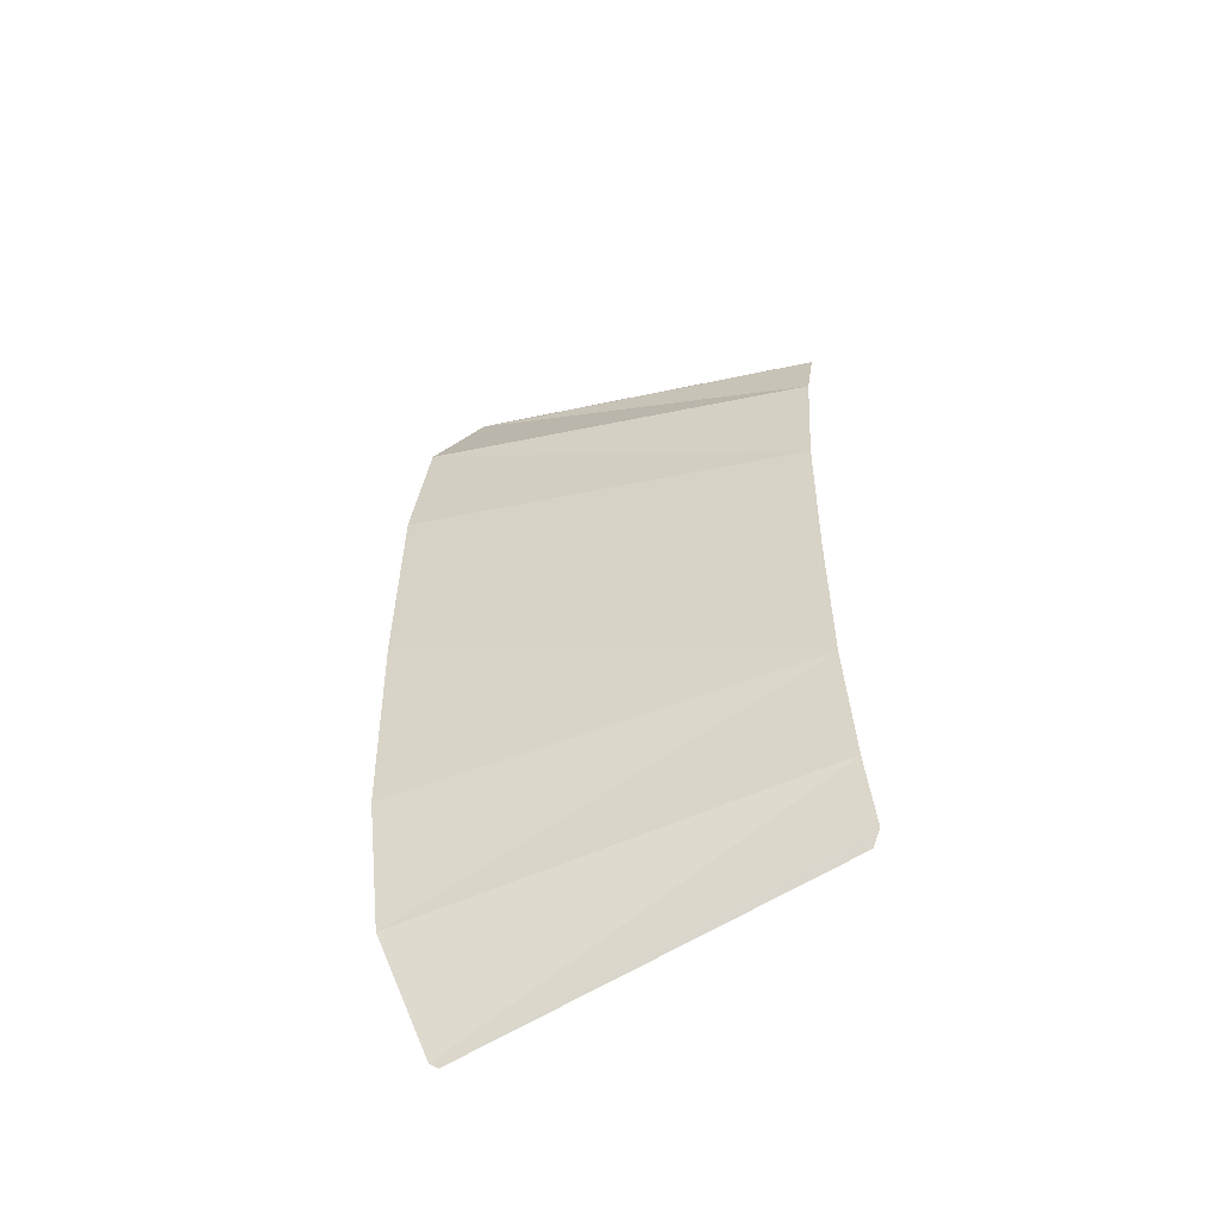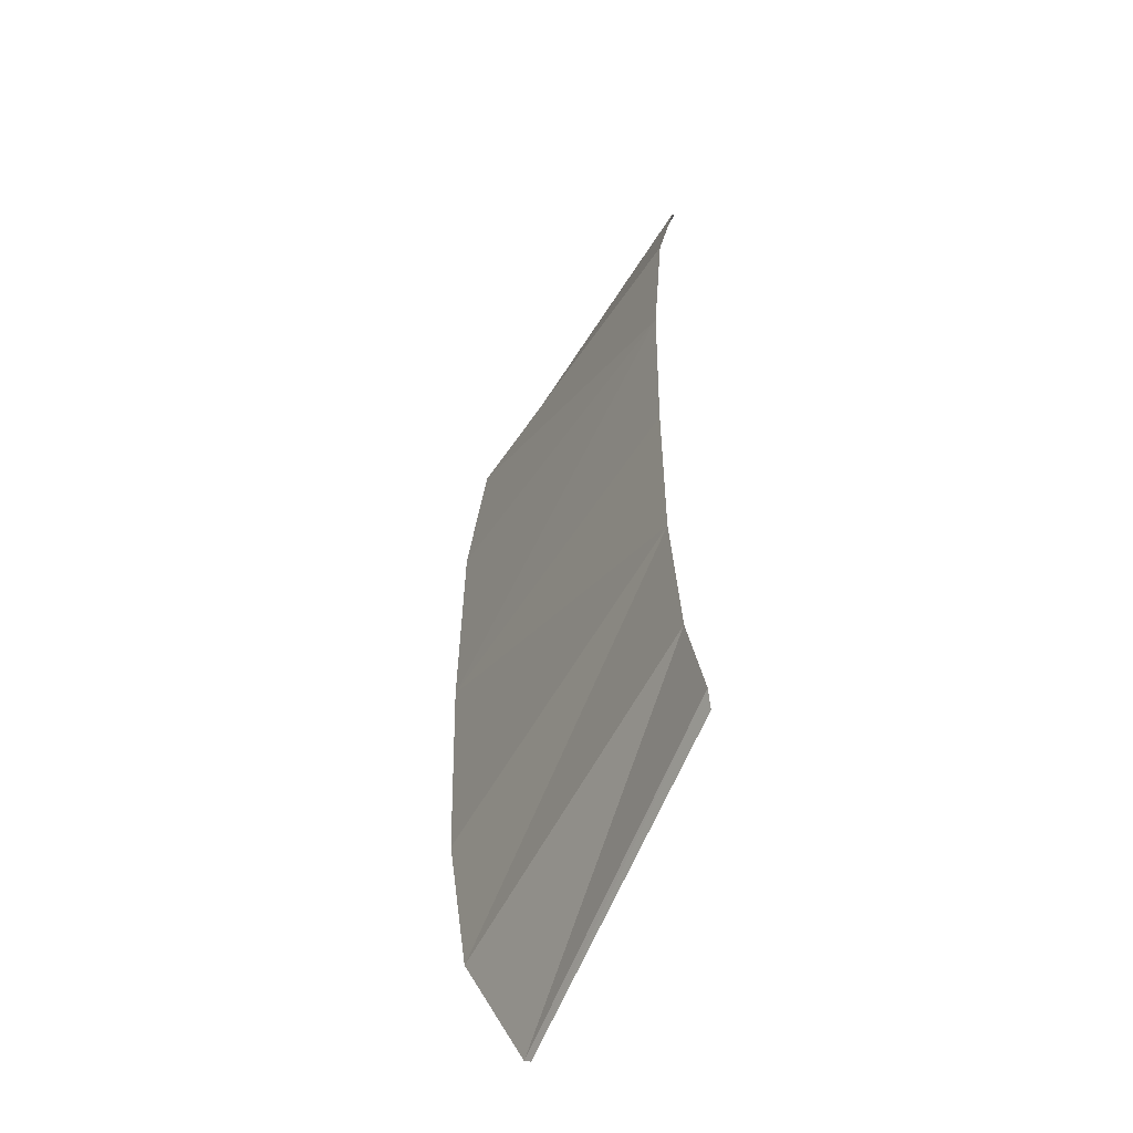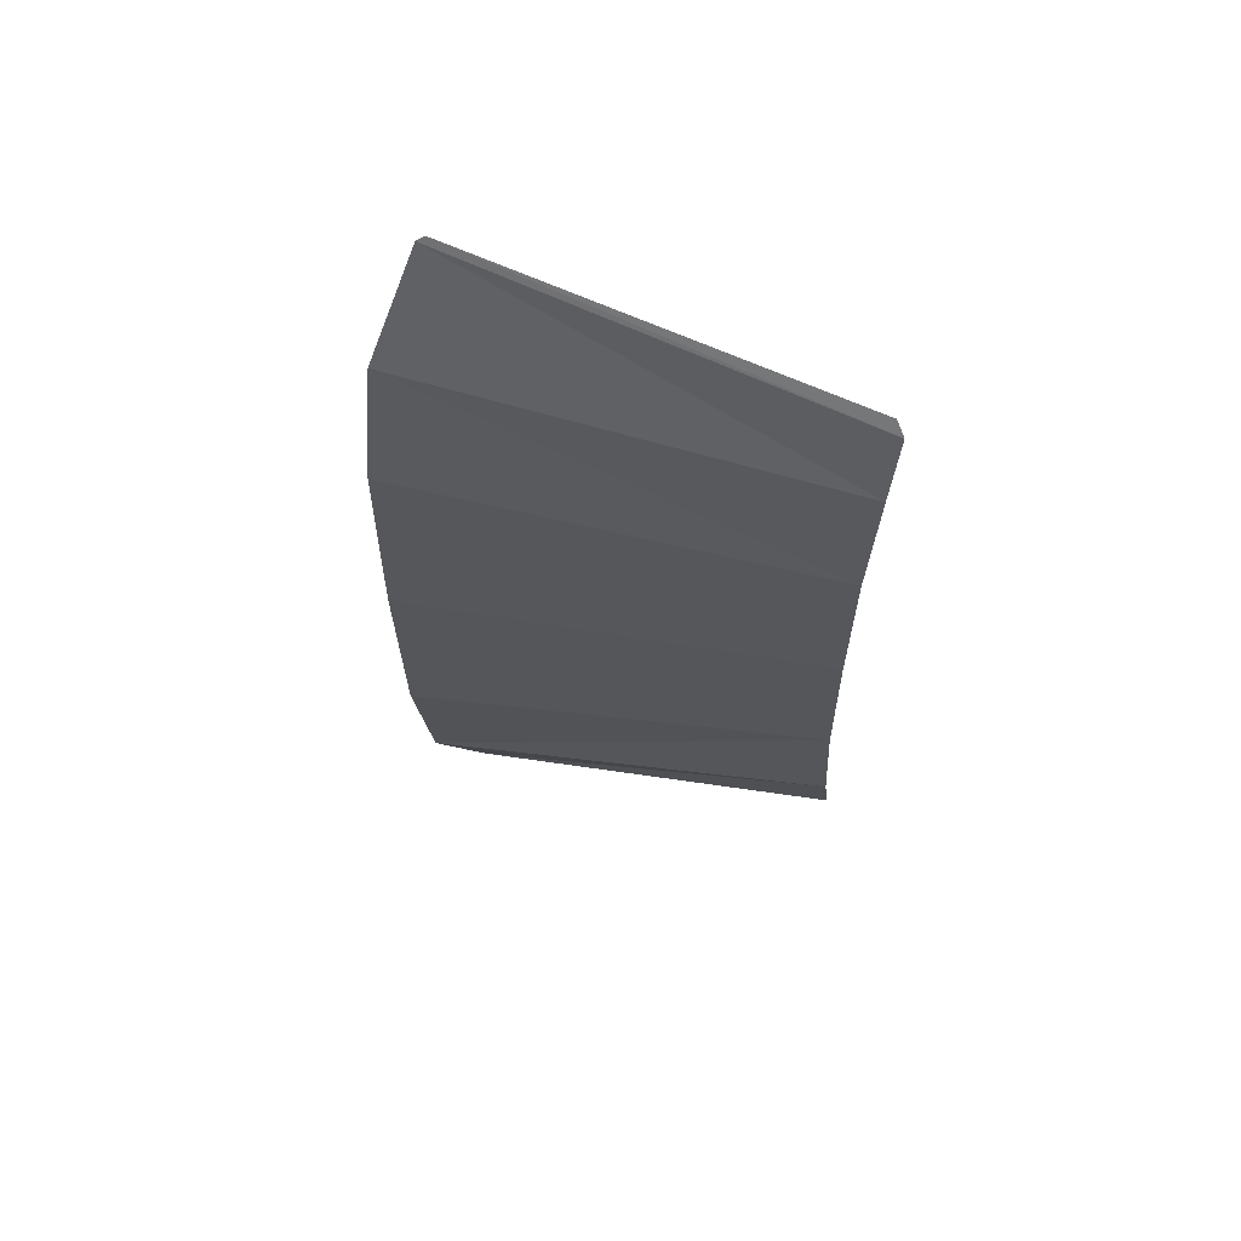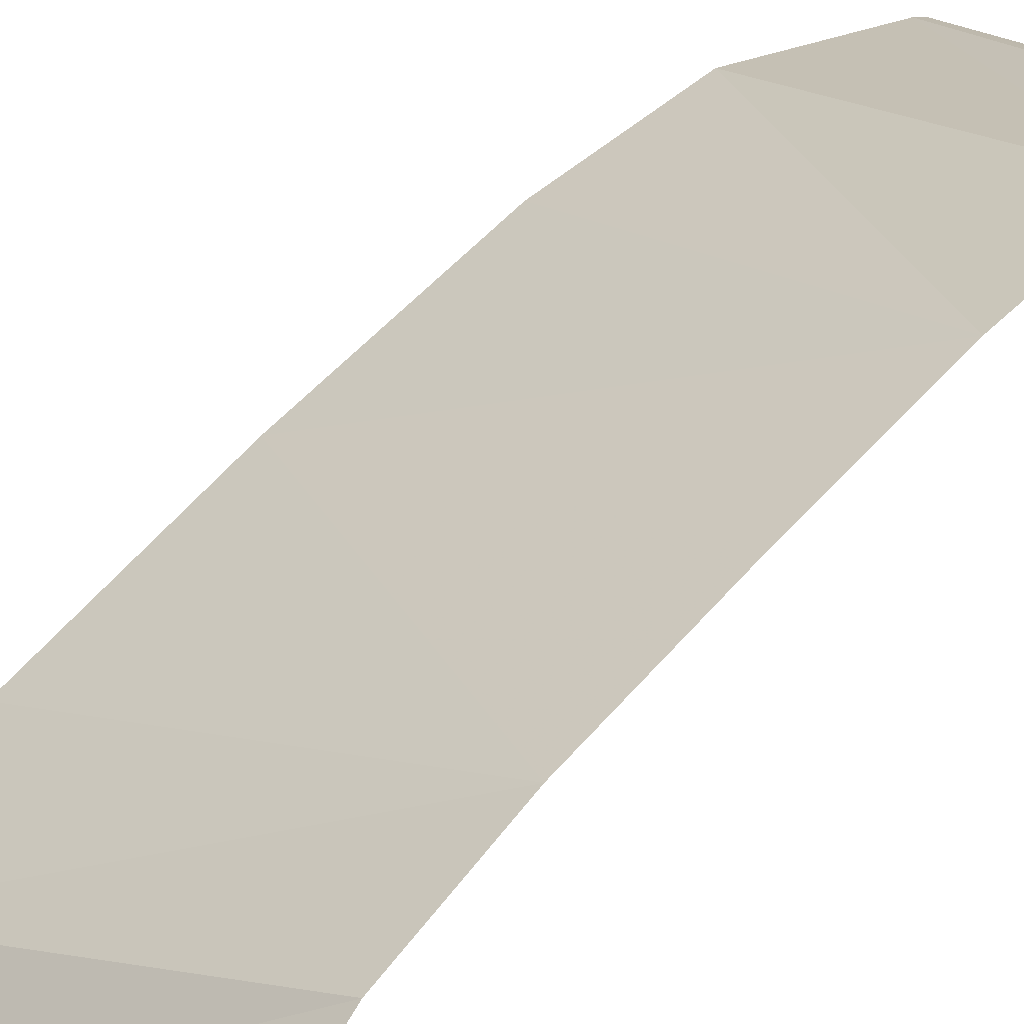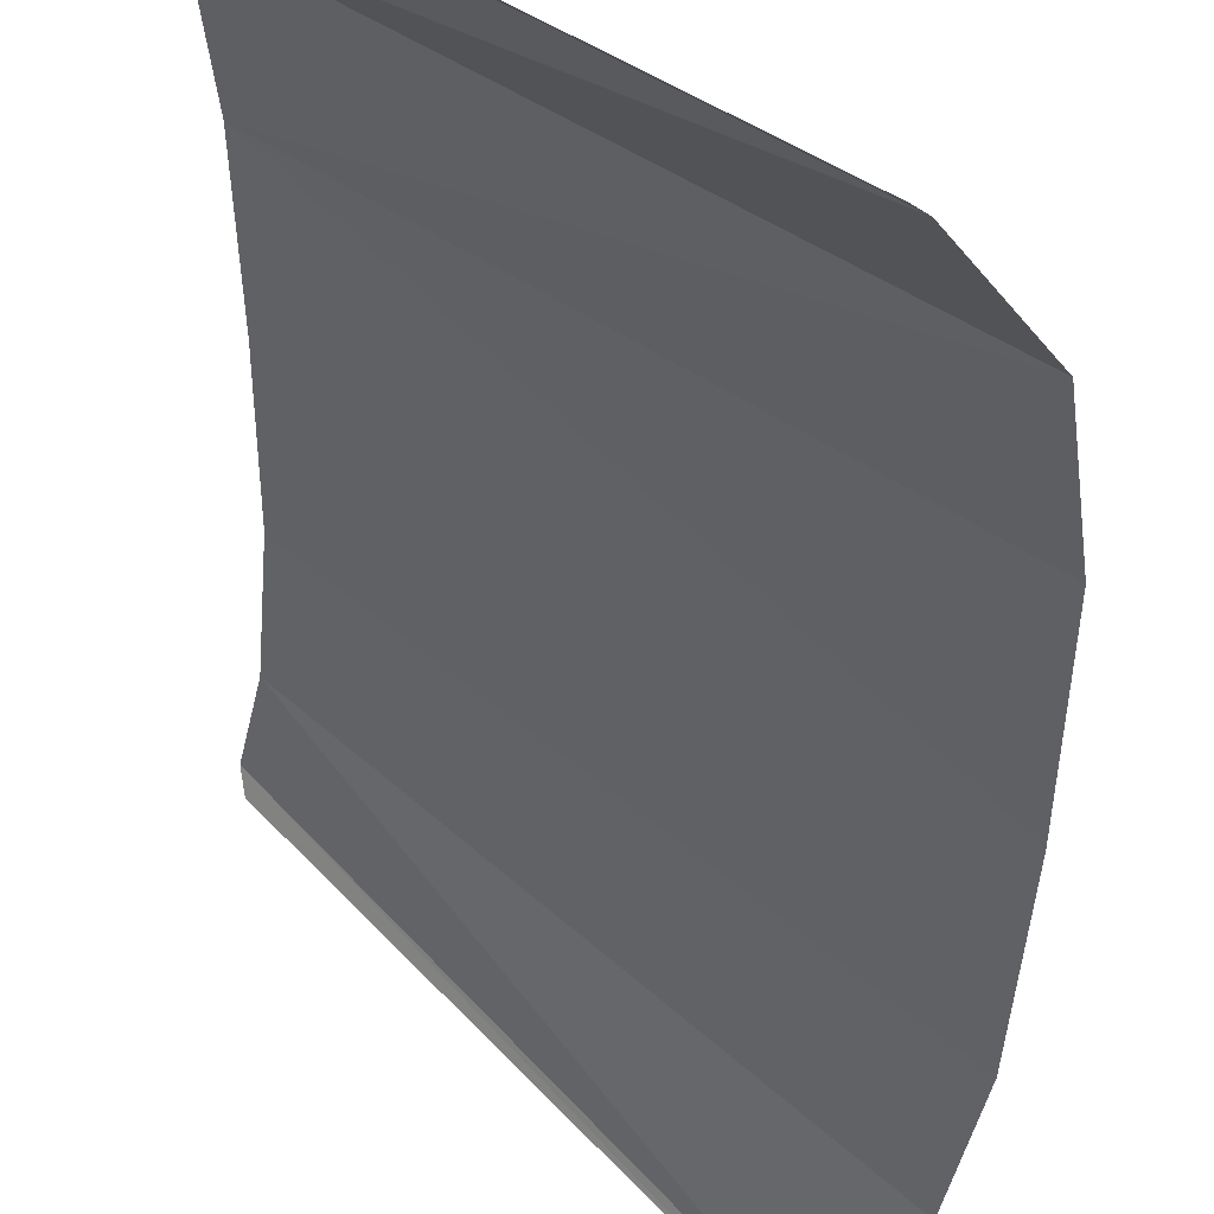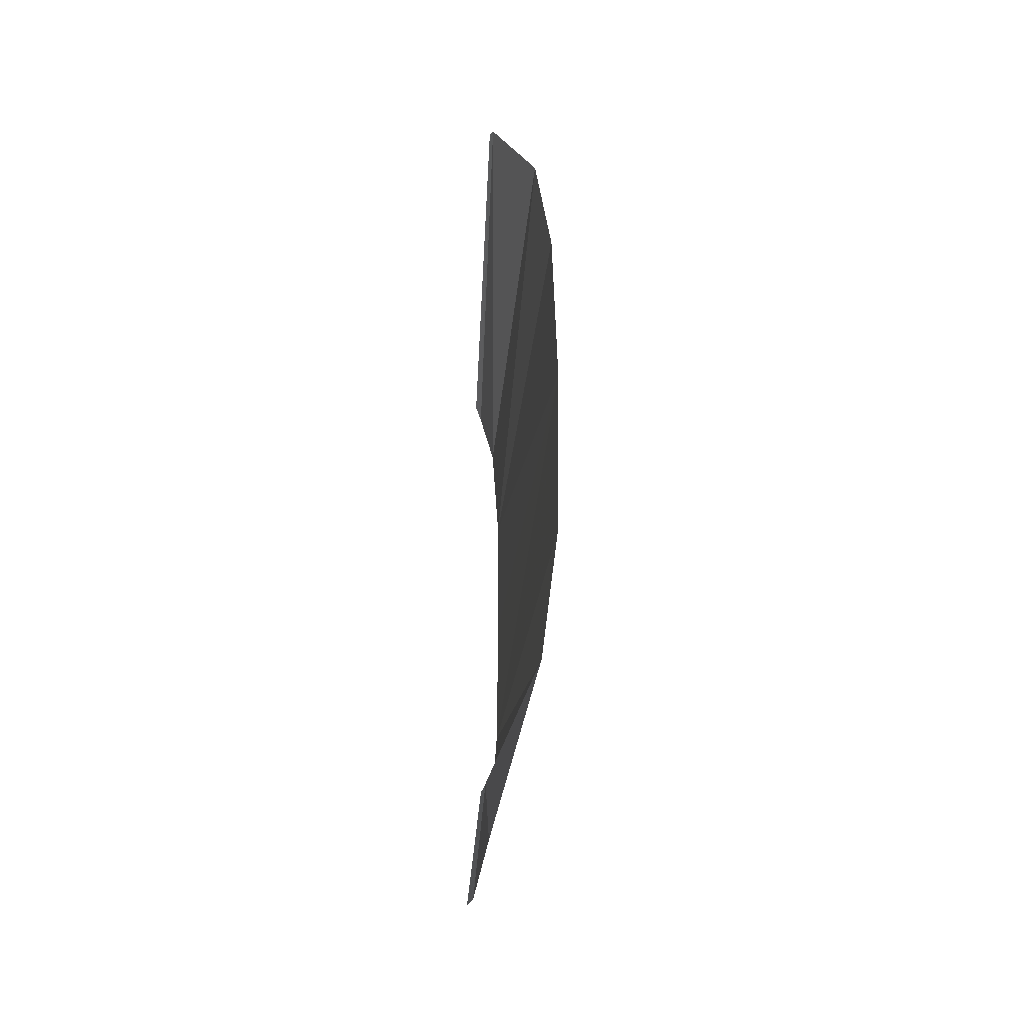
<metadata>
{"format":"obj","ext":"obj","renderer":"f3d","projection":"perspective","resolution":1024,"background":"white","views":[{"elev":-53.4,"azim":160.1,"up":"+Z"},{"elev":-48.6,"azim":-155.9,"up":"+Z"},{"elev":62.9,"azim":152.9,"up":"+Z"},{"elev":58.6,"azim":-138.8,"up":"+Y"},{"elev":-31.1,"azim":-0.5,"up":"+Y"},{"elev":-42.3,"azim":44.6,"up":"+Z"}]}
</metadata>
<code>
v 0.1745 0.3147 0.1041
v 0.1756 0.3147 -0.007464
v 0.4122 0.1385 -0.007464
v 0.1745 0.3147 -0.119
v 0.4096 0.1371 -0.1568
v 0.3967 0.1335 -0.2591
v 0.1684 0.3133 -0.2102
v 0.3569 0.1243 -0.3382
v 0.1589 0.3067 -0.2603
v 0.3514 0.1259 -0.3414
v 0.1605 0.2988 -0.2701
v 0.4096 0.1371 0.1418
v 0.3967 0.1335 0.2442
v 0.1684 0.3133 0.1952
v 0.3569 0.1243 0.3233
v 0.1589 0.3067 0.2454
v 0.3514 0.1259 0.3264
v 0.1605 0.2988 0.2552
f 1 2 3
f 3 2 4
f 3 12 1
f 4 5 3
f 1 12 13
f 6 5 4
f 13 14 1
f 4 7 6
f 14 13 15
f 8 6 7
f 15 16 14
f 7 9 8
f 16 15 17
f 10 8 9
f 17 18 16
f 9 11 10

</code>
